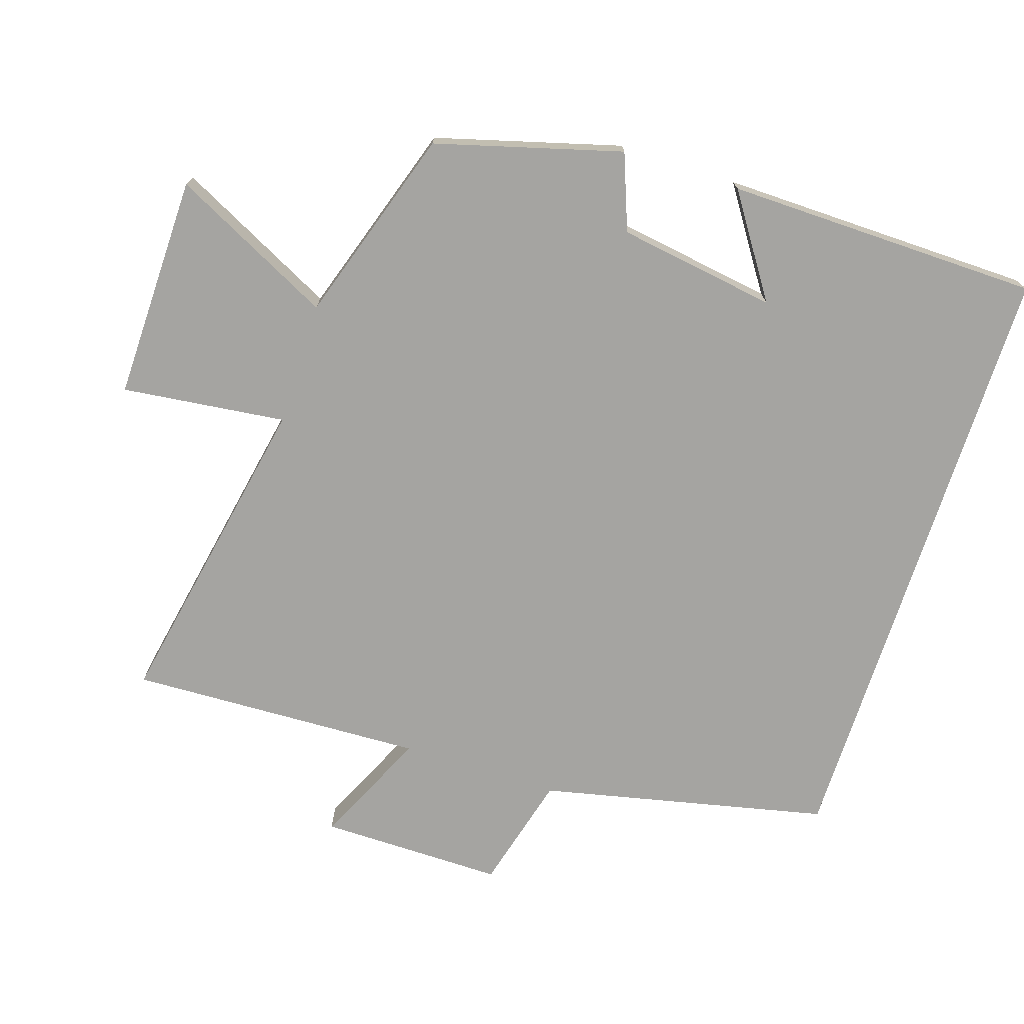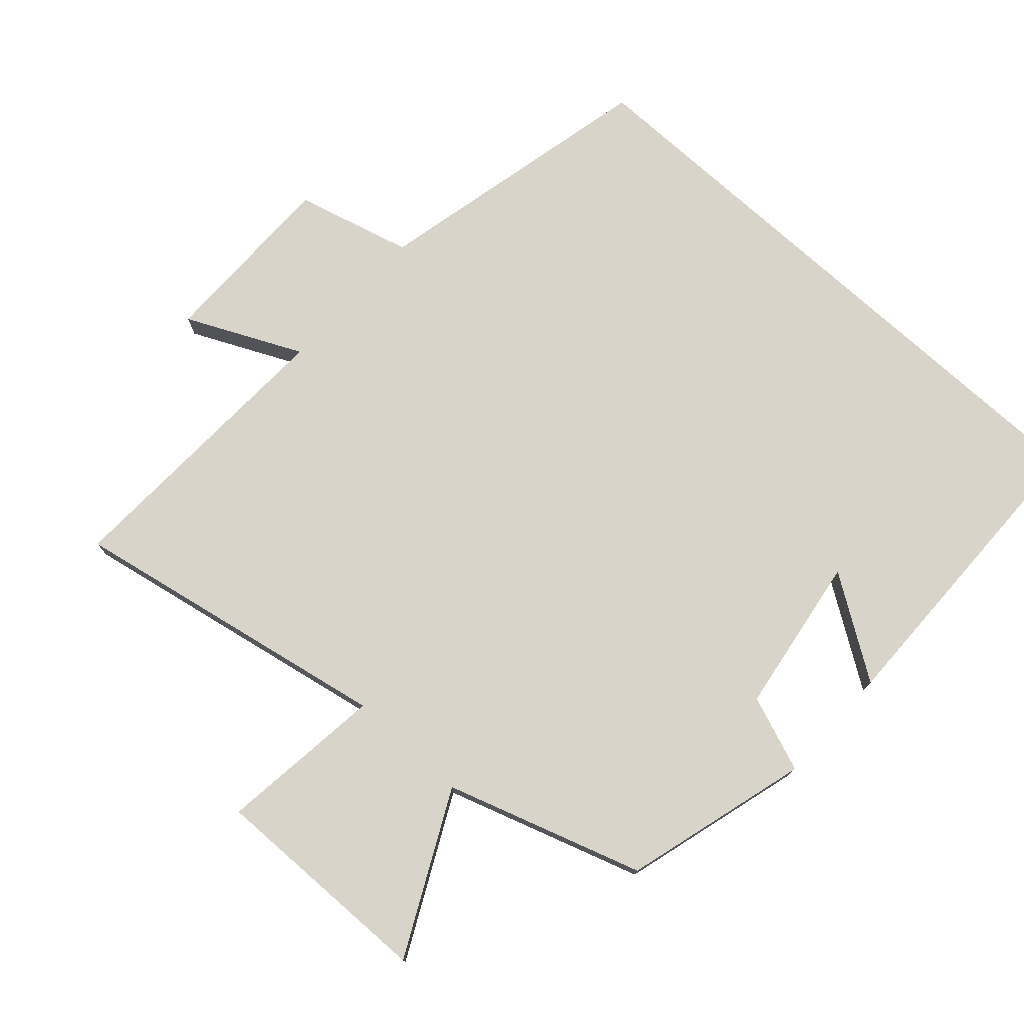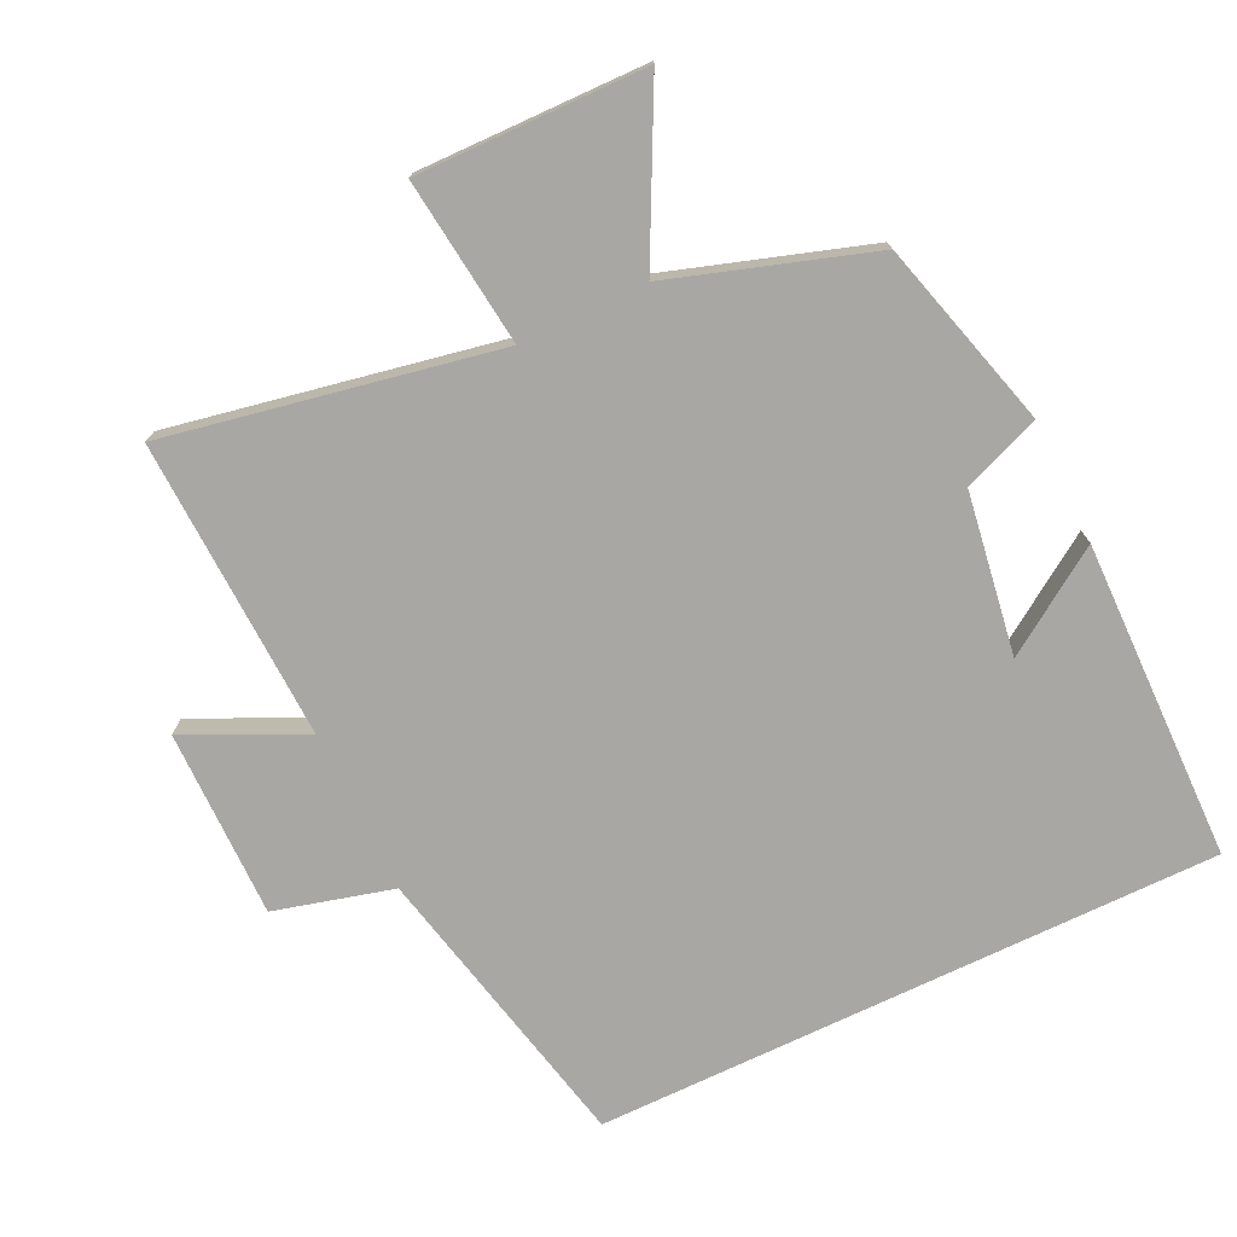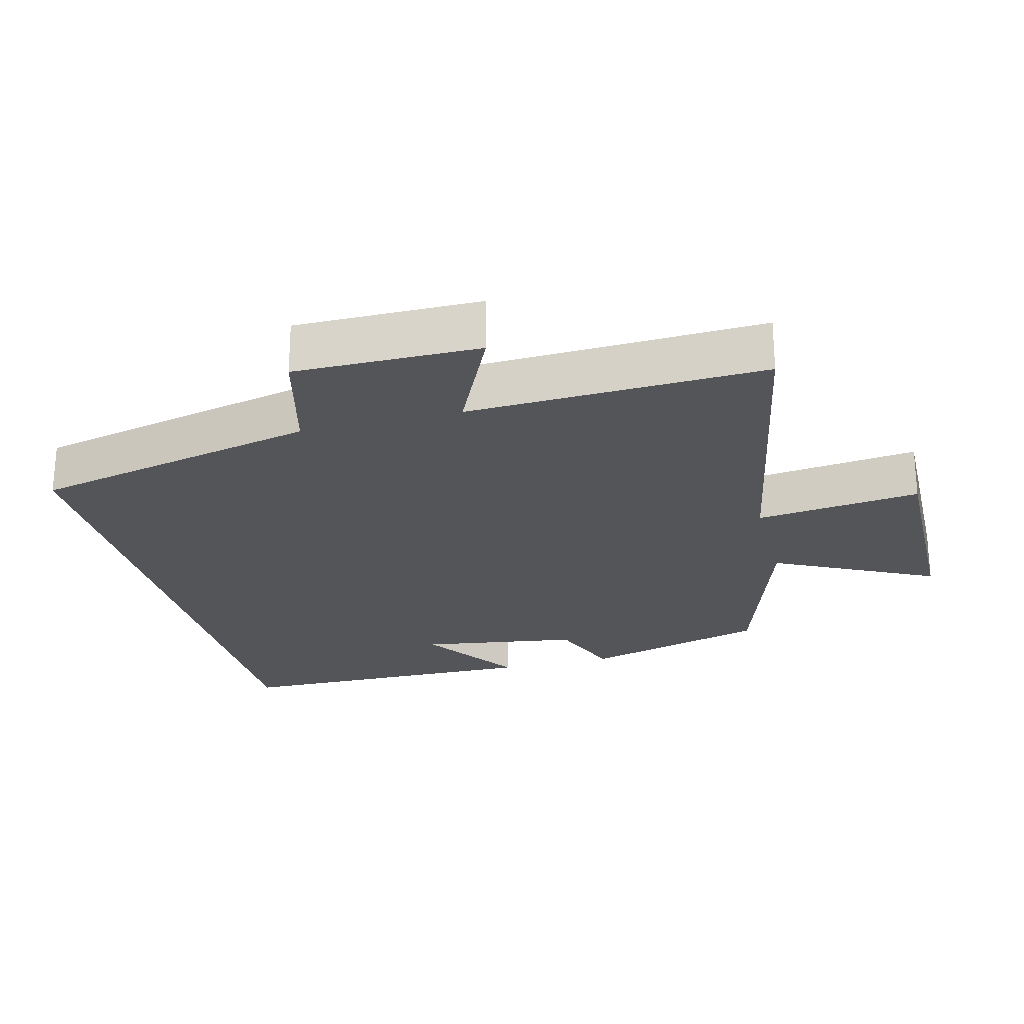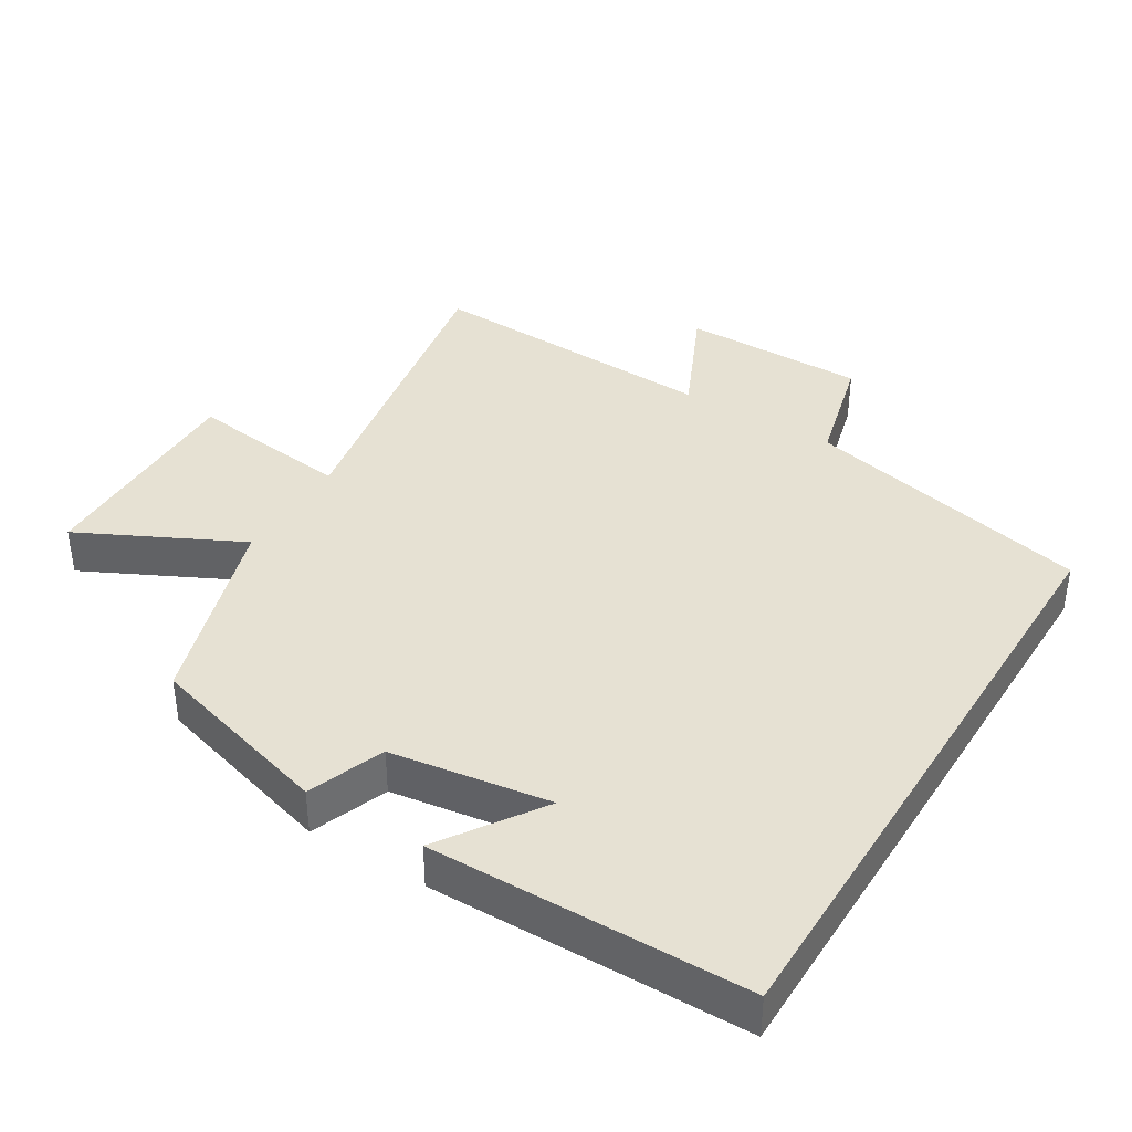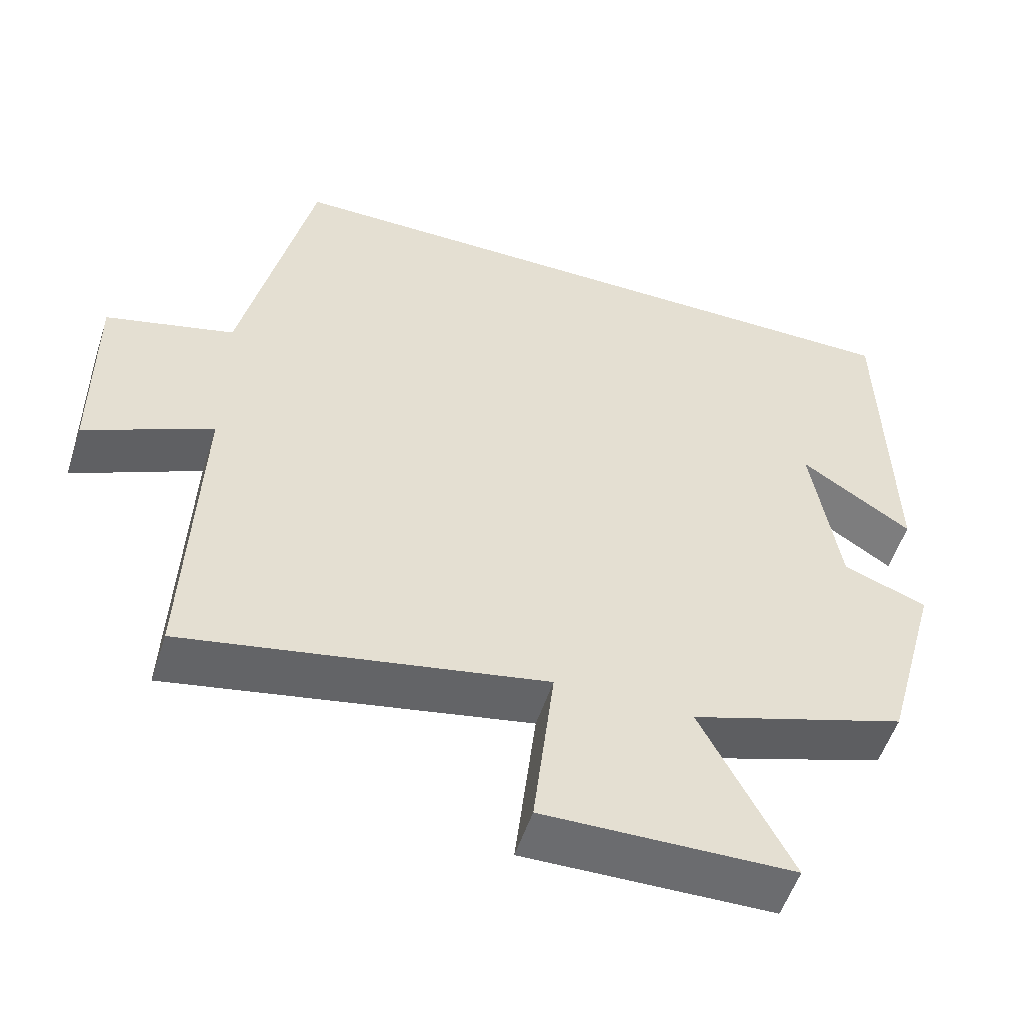
<metadata>
{"format":"obj","ext":"obj","renderer":"f3d","projection":"perspective","resolution":1024,"background":"white","views":[{"elev":-73.2,"azim":-107.9,"up":"+Y"},{"elev":75.7,"azim":-137.8,"up":"+Y"},{"elev":-74.5,"azim":-154.4,"up":"+Y"},{"elev":-24.3,"azim":104.6,"up":"+Y"},{"elev":38.8,"azim":-58.2,"up":"+Y"},{"elev":-54.0,"azim":162.1,"up":"+Z"}]}
</metadata>
<code>
v 0.516 0.07 -0.591
v 0.043 0.07 -0.5
v 0.071 0.07 -0.74
v -0.257 0.07 -0.734
v -0.139 0.07 -0.5
v -0.425 0.07 -0.407
v -0.5 0.07 -0.136
v -0.389 0.07 -0.094
v -0.353 0.07 0.138
v -0.5 0.07 0.04
v -0.492 0.07 0.5
v 0.407 0.07 0.5
v 0.5 0.07 0.078
v 0.67 0.07 0.033
v 0.668 0.07 -0.237
v 0.5 0.07 -0.158
v 0.516 0 -0.591
v 0.043 0 -0.5
v 0.071 0 -0.74
v -0.257 0 -0.734
v -0.139 0 -0.5
v -0.425 0 -0.407
v -0.5 0 -0.136
v -0.389 0 -0.094
v -0.353 0 0.138
v -0.5 0 0.04
v -0.492 0 0.5
v 0.407 0 0.5
v 0.5 0 0.078
v 0.67 0 0.033
v 0.668 0 -0.237
v 0.5 0 -0.158
f 13 14 15 16
f 11 12 13 16
f 11 16 1 2
f 9 10 11
f 9 11 2 3
f 8 9 3
f 5 6 7 8
f 5 8 3
f 3 4 5
f 32 31 30 29
f 32 29 28 27
f 18 17 32 27
f 27 26 25
f 19 18 27 25
f 19 25 24
f 24 23 22 21
f 19 24 21
f 21 20 19
f 1 17 18 2
f 2 18 19 3
f 3 19 20 4
f 4 20 21 5
f 5 21 22 6
f 6 22 23 7
f 7 23 24 8
f 8 24 25 9
f 9 25 26 10
f 10 26 27 11
f 11 27 28 12
f 12 28 29 13
f 13 29 30 14
f 14 30 31 15
f 15 31 32 16
f 16 32 17 1

</code>
